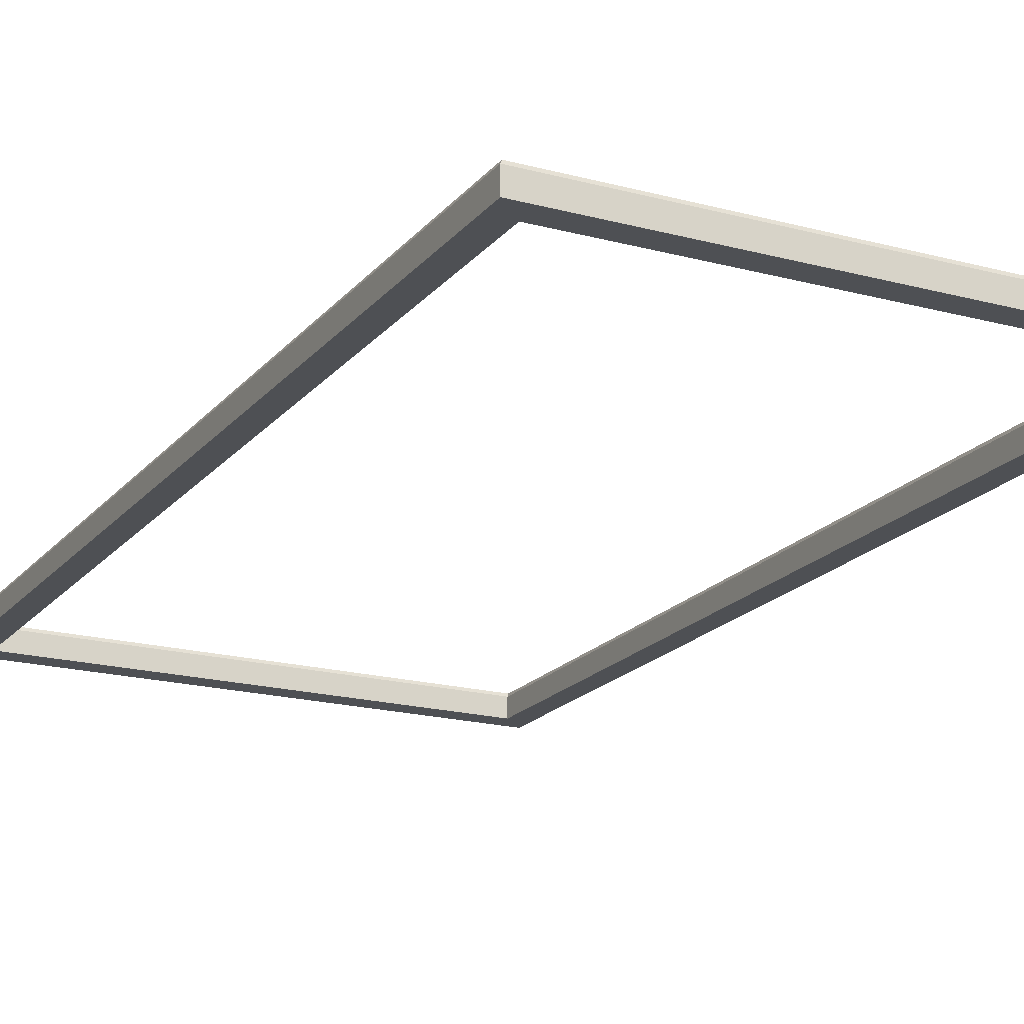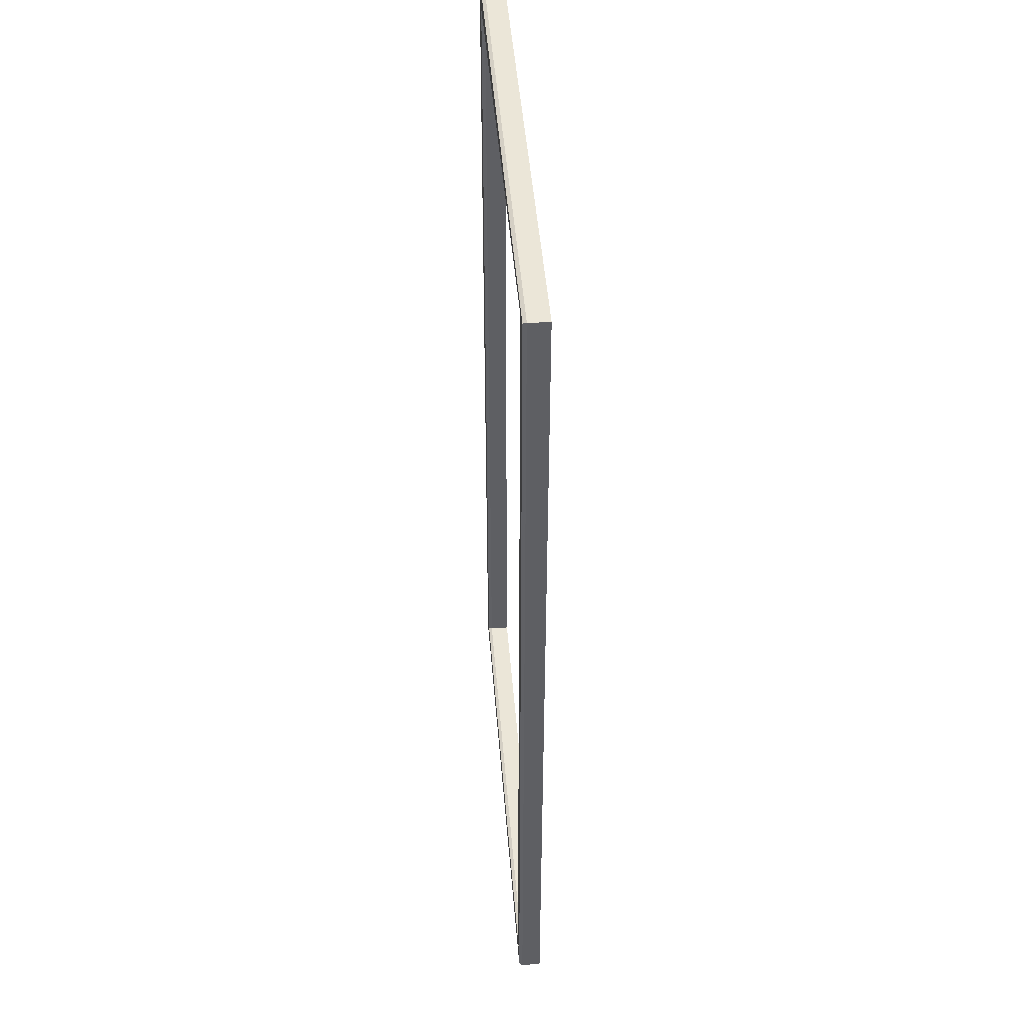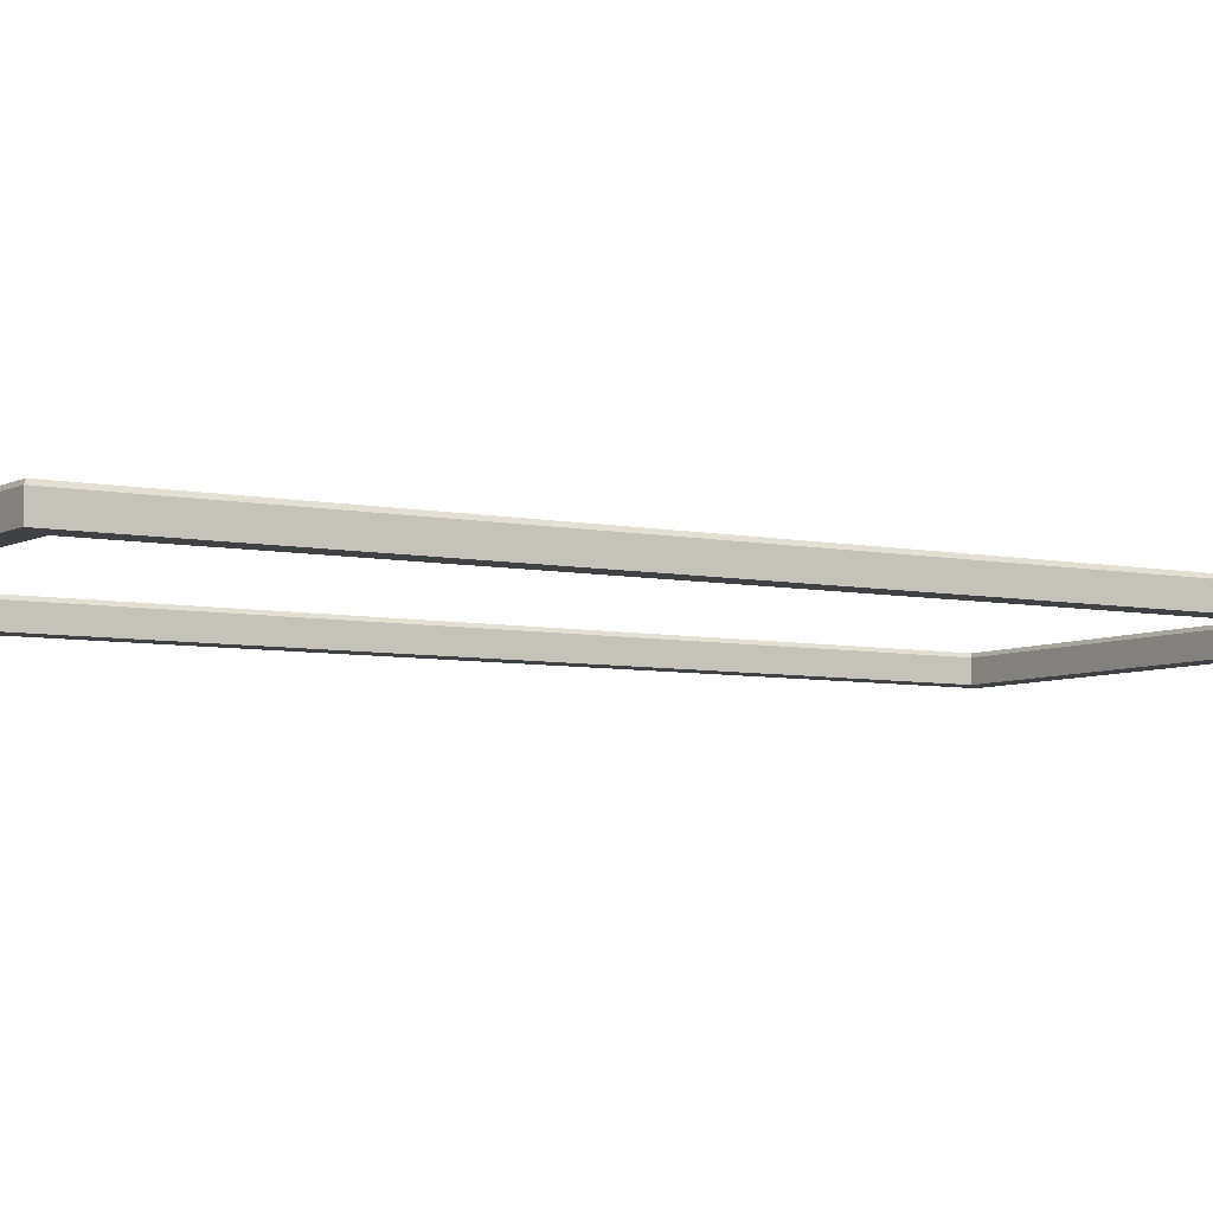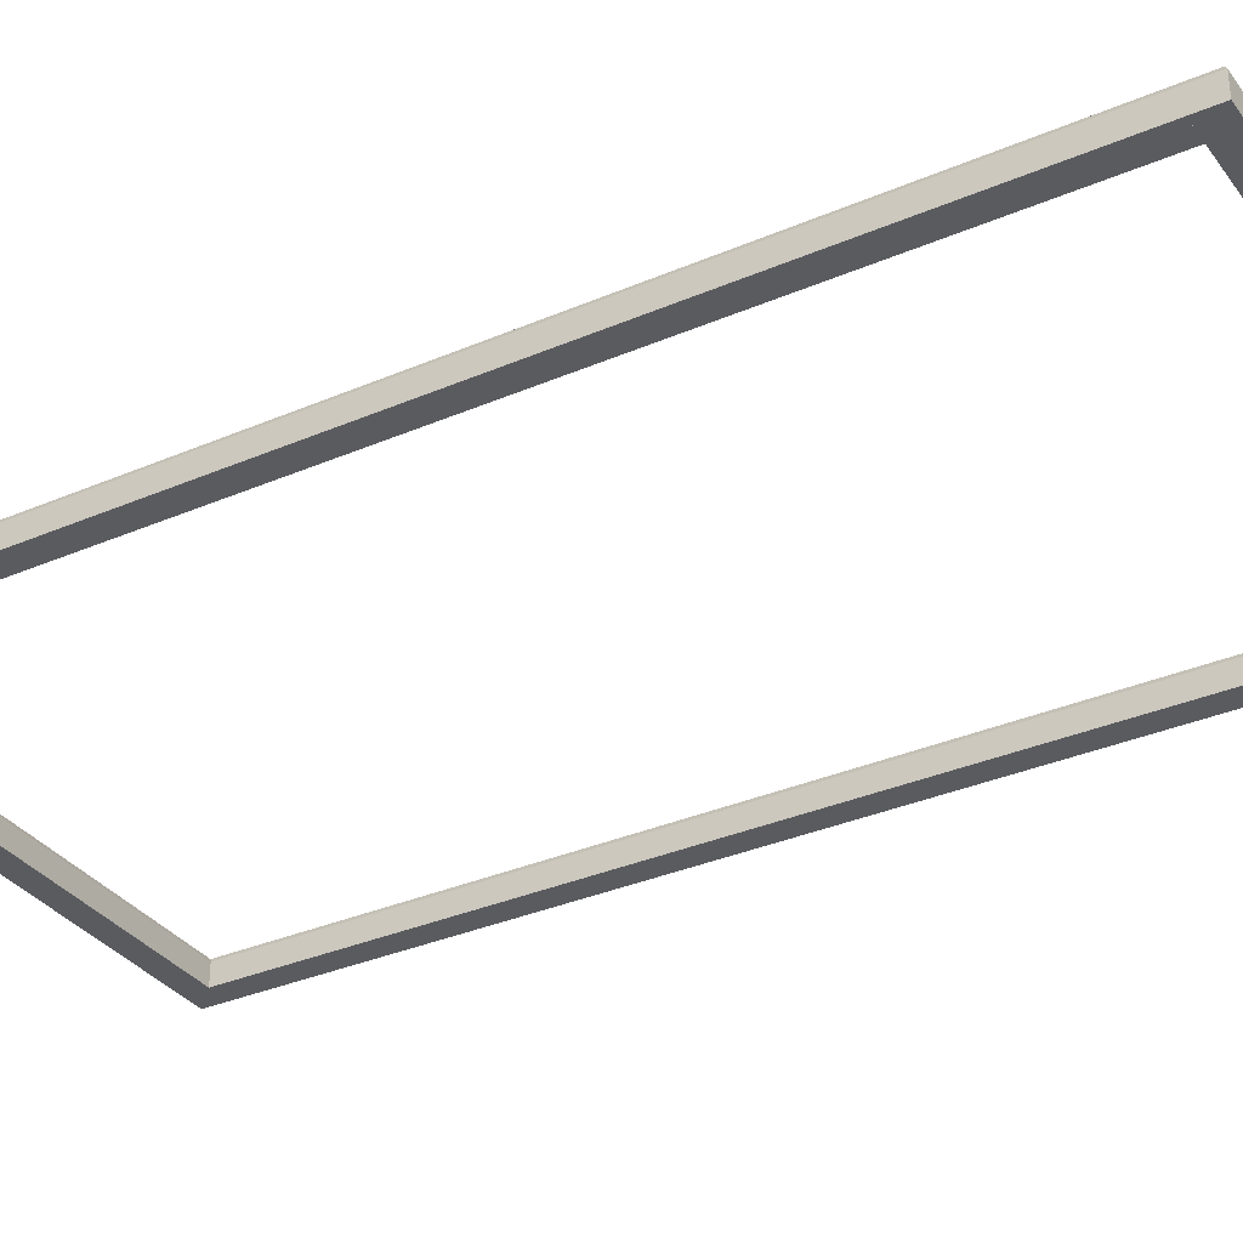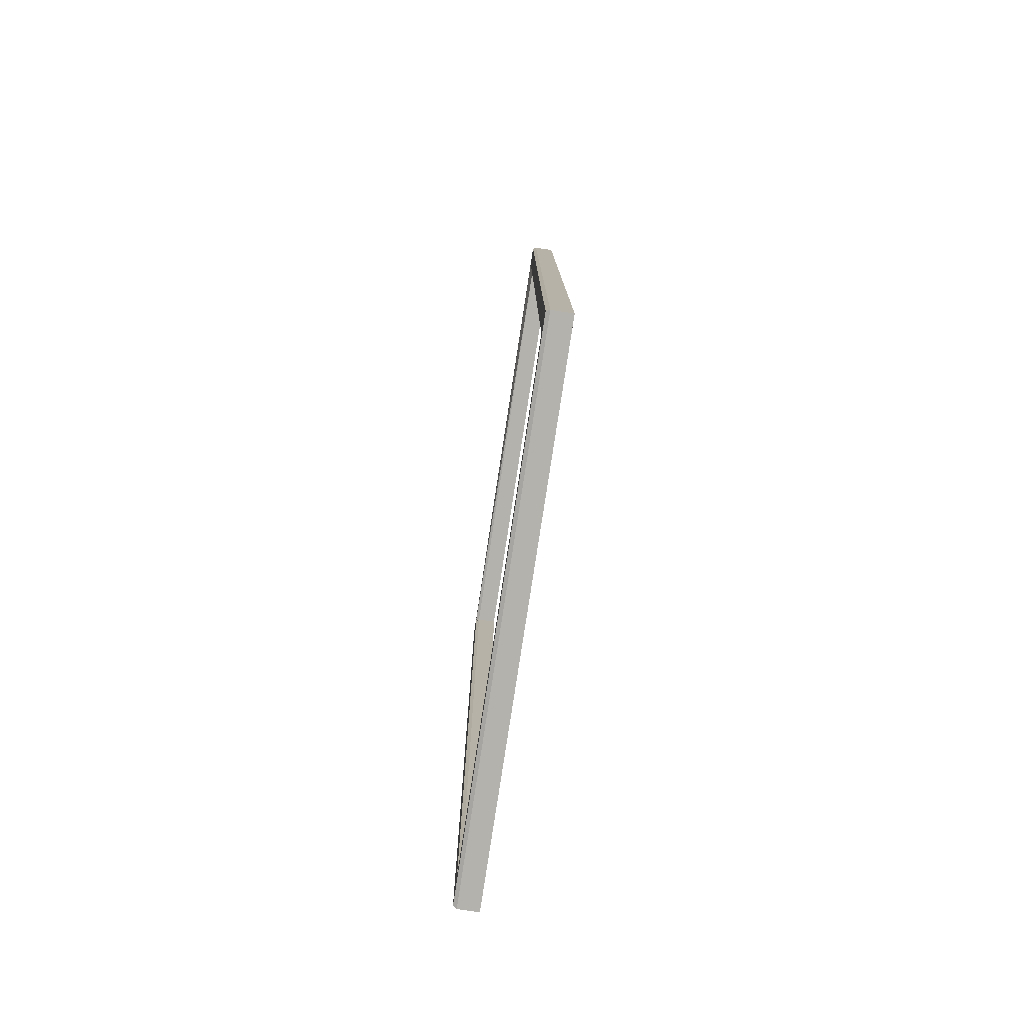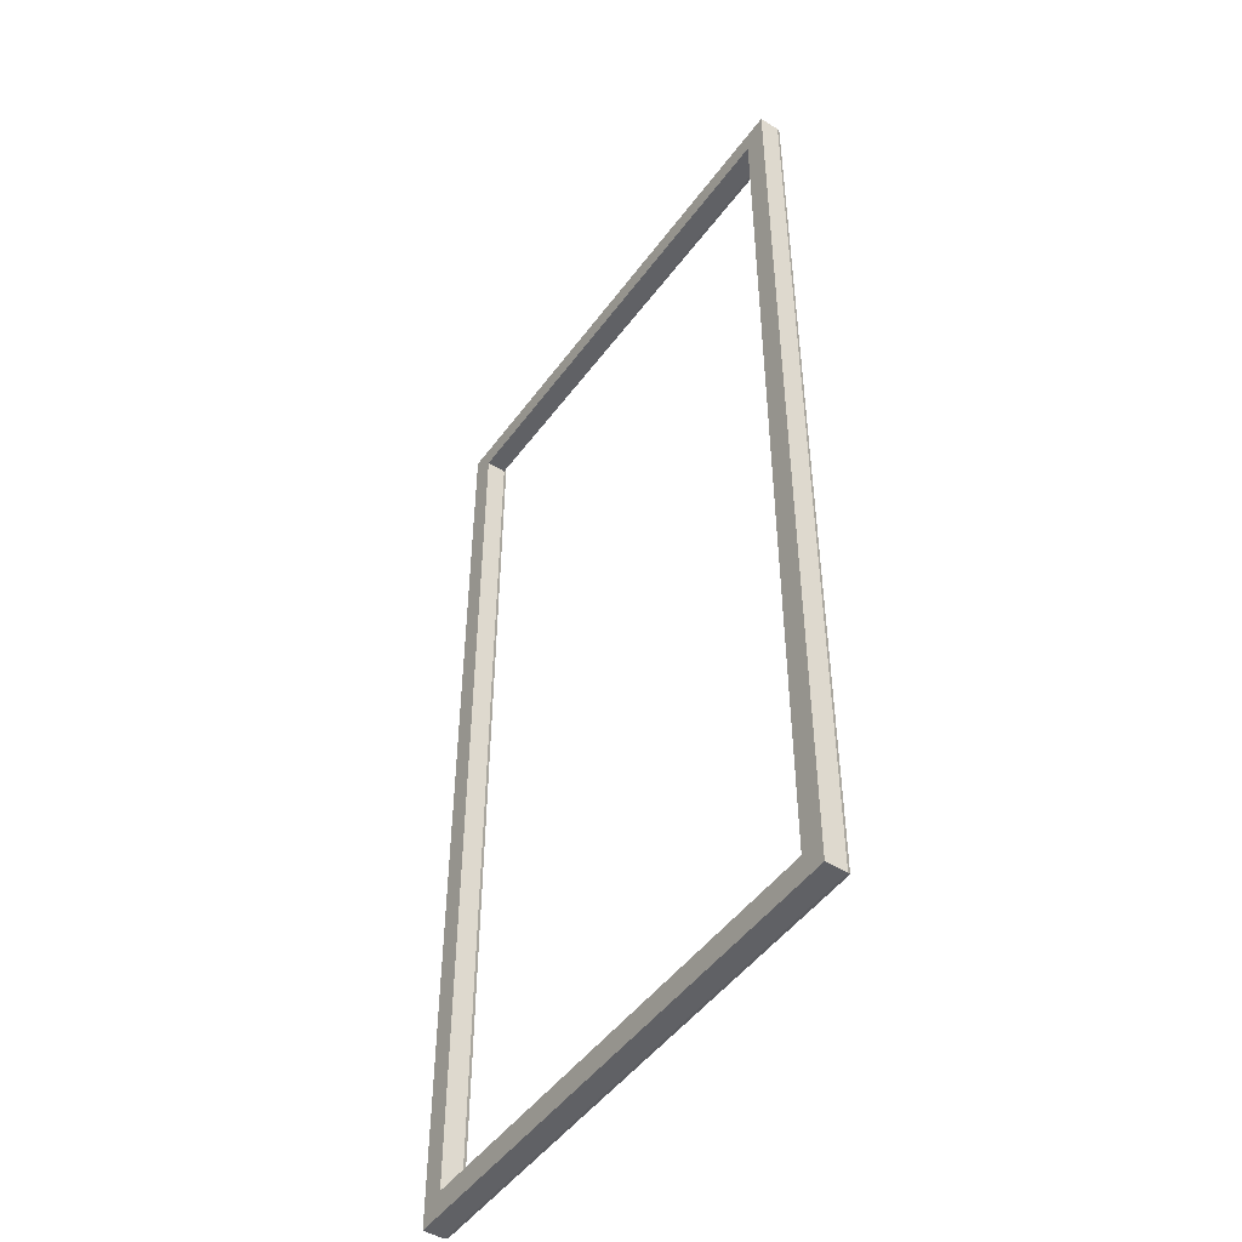
<metadata>
{"format":"obj","ext":"obj","renderer":"f3d","projection":"perspective","resolution":1024,"background":"white","views":[{"elev":-19.0,"azim":-27.0,"up":"+Y"},{"elev":46.5,"azim":-94.5,"up":"+Z"},{"elev":-5.8,"azim":57.1,"up":"+Y"},{"elev":-33.4,"azim":-59.4,"up":"+Y"},{"elev":-79.6,"azim":-98.7,"up":"+Z"},{"elev":-48.6,"azim":55.4,"up":"+Z"}]}
</metadata>
<code>
o Block_basic_Würfel.004
v 5 0.1757 0.5
v -5 0.1757 0.5
v -5 0.1757 -0
v 5 0.25 0.03713
v -5 0.25 0.2871
v 5 -0.25 0.5
v -5 -0.25 -20.5
v 5 0.25 0.4629
v -5.019 0.25 0.4629
v 5 0.25 -20.04
v -5.5 -0.25 0
v -5 0.25 -20.04
v -5 0.1757 -20
v 5 0.1757 -20
v 5 0.1757 -20.5
v 5 0.1757 7e-06
v -5 0.1757 -20.5
v -5 -0.25 -20
v -5.5 -0.25 -20
v -5.5 0.1757 -20
v -5.463 0.25 -20
v -5.463 0.25 0.01856
v -5.037 0.25 -20
v -5.037 0.25 0
v -5.5 0.1757 -2e-06
v -5 -0.25 0
v -5 -0.25 0.5
v -5.5 -0.25 0.5
v -5.5 0.1757 0.5
v -5.037 0.25 0.2871
v -5.463 0.25 0.4629
v 5.5 0.1757 -0
v 5 -0.25 0
v 5 0.1757 -0.25
v 5.5 0.1757 0.5
v 5.5 -0.25 0.5
v 5.463 0.25 0.03713
v 5.037 0.25 0.03713
v 5.463 0.25 0.4629
v 5.037 0.25 0.4629
v 5.037 0.25 -20
v 5.037 0.25 0
v 5 -0.25 -20
v 5.463 0.25 -20.02
v 5.463 0.25 0
v 5.5 0.1757 -20
v 5.5 -0.25 3e-06
v 5.5 -0.25 -20
v 5.019 0.25 -20.46
v -5 0.25 -20.46
v 5 -0.25 -20.5
v 5.5 -0.25 -20.5
v 5.5 0.1757 -20.5
v 5.037 0.25 -20.04
v 5.463 0.25 -20.46
v -5.5 -0.25 -20.5
v -5.5 0.1757 -20.5
v -5.037 0.25 -20.46
v -5.463 0.25 -20.46
v -5.037 0.25 -20.04
v -5.463 0.25 -20.04
f 16 4 8
f 3 27 2
f 3 4 16
f 9 2 1
f 2 27 6
f 8 5 9
f 25 26 3
f 3 33 26
f 27 33 6
f 33 1 6
f 14 13 18
f 1 16 8
f 3 26 27
f 3 5 4
f 9 5 3
f 3 2 9
f 6 1 2
f 17 50 49
f 25 21 20
f 8 4 5
f 1 8 9
f 3 16 33
f 27 26 33
f 33 16 1
f 50 12 10
f 46 45 32
f 7 17 15
f 14 15 49
f 20 21 23
f 49 10 14
f 14 10 12
f 14 43 51
f 17 13 50
f 18 17 7
f 51 18 7
f 14 18 43
f 46 43 14
f 50 10 49
f 3 26 18
f 15 51 7
f 49 15 17
f 14 12 13
f 14 51 15
f 13 12 50
f 24 3 13
f 23 22 24
f 25 19 11
f 26 19 18
f 19 13 18
f 13 20 23
f 25 11 26
f 25 22 21
f 24 22 25
f 25 3 24
f 18 13 3
f 23 21 22
f 13 23 24
f 25 20 19
f 26 11 19
f 19 20 13
f 29 27 2
f 29 28 27
f 30 31 9
f 3 22 30
f 11 27 28
f 25 31 22
f 2 31 29
f 11 28 25
f 28 29 25
f 34 32 47
f 34 47 33
f 1 36 35
f 1 6 36
f 37 40 39
f 34 37 32
f 33 36 6
f 1 38 34
f 35 37 39
f 1 39 40
f 33 6 34
f 6 1 34
f 3 5 30
f 3 30 24
f 30 22 24
f 30 5 9
f 36 47 35
f 47 32 35
f 46 14 41
f 41 44 46
f 46 44 45
f 46 48 43
f 16 32 42
f 47 16 33
f 43 47 33
f 46 47 48
f 42 44 41
f 41 14 16
f 14 43 33
f 32 45 42
f 18 13 17
f 51 43 18
f 33 16 14
f 42 45 44
f 16 42 41
f 46 32 47
f 43 48 47
f 47 32 16
f 53 51 15
f 53 52 51
f 54 55 49
f 14 44 54
f 48 51 52
f 46 55 44
f 15 55 53
f 48 52 46
f 52 53 46
f 14 10 54
f 14 54 41
f 54 44 41
f 54 10 49
f 57 17 7
f 57 7 56
f 20 18 13
f 20 19 18
f 58 61 60
f 57 58 17
f 56 18 19
f 20 59 57
f 13 58 60
f 20 60 61
f 56 19 57
f 19 20 57
f 18 7 13
f 7 17 13
f 4 34 16
f 42 16 34
f 45 38 42
f 4 40 8
f 60 50 12
f 21 20 61
f 60 21 61
f 30 22 31
f 3 25 22
f 11 26 27
f 25 29 31
f 3 30 9
f 2 9 31
f 37 38 40
f 34 38 37
f 33 47 36
f 1 40 38
f 35 32 37
f 1 35 39
f 54 44 55
f 14 46 44
f 48 43 51
f 46 53 55
f 14 54 49
f 15 49 55
f 58 59 61
f 57 59 58
f 56 7 18
f 20 61 59
f 13 17 58
f 20 13 60
f 4 38 34
f 42 38 16
f 45 37 32
f 45 37 38
f 8 40 1
f 4 38 40
f 23 60 13
f 12 60 13
f 50 58 17
f 60 58 50
f 60 23 21

</code>
